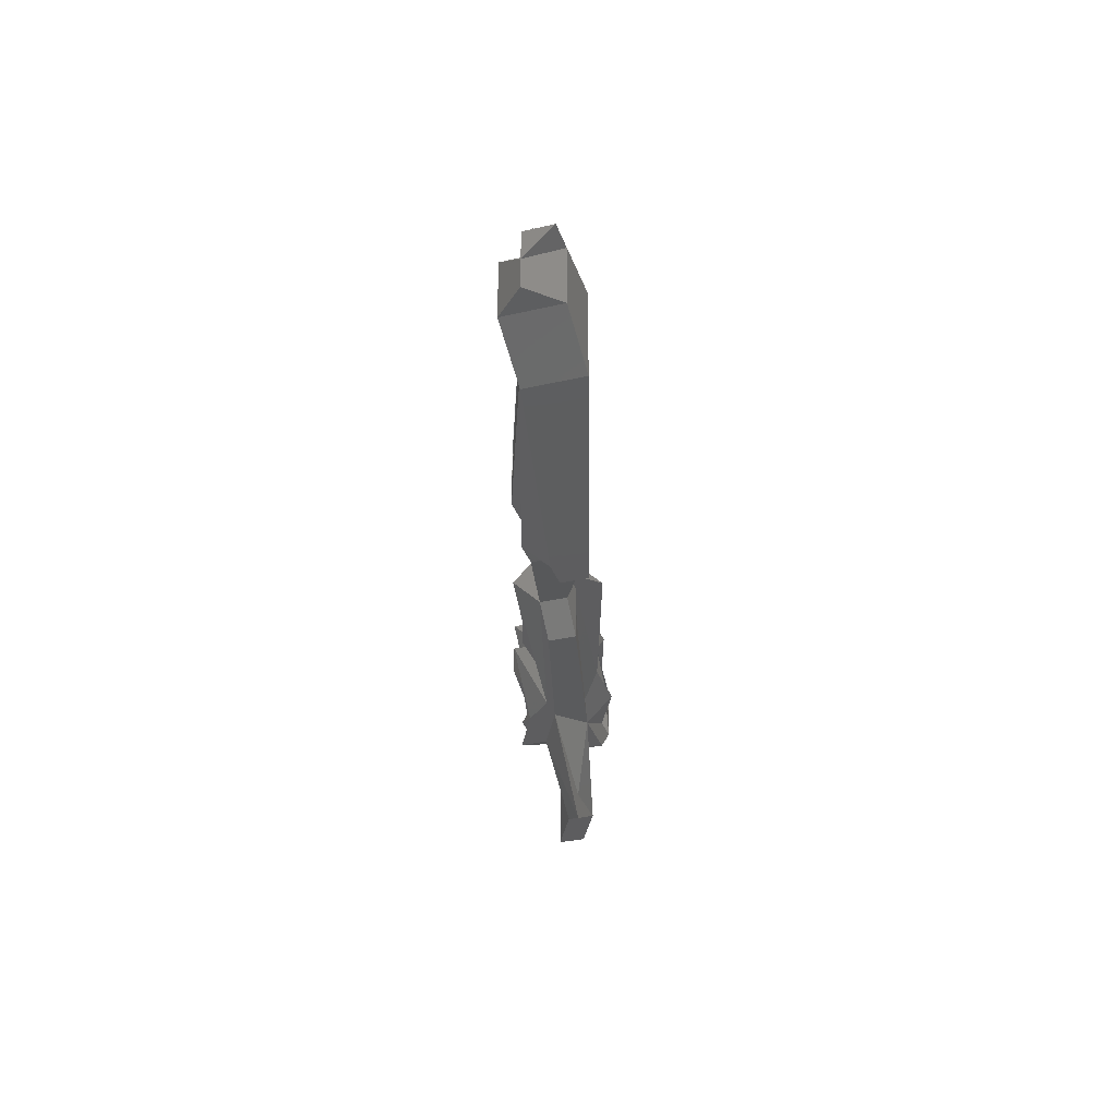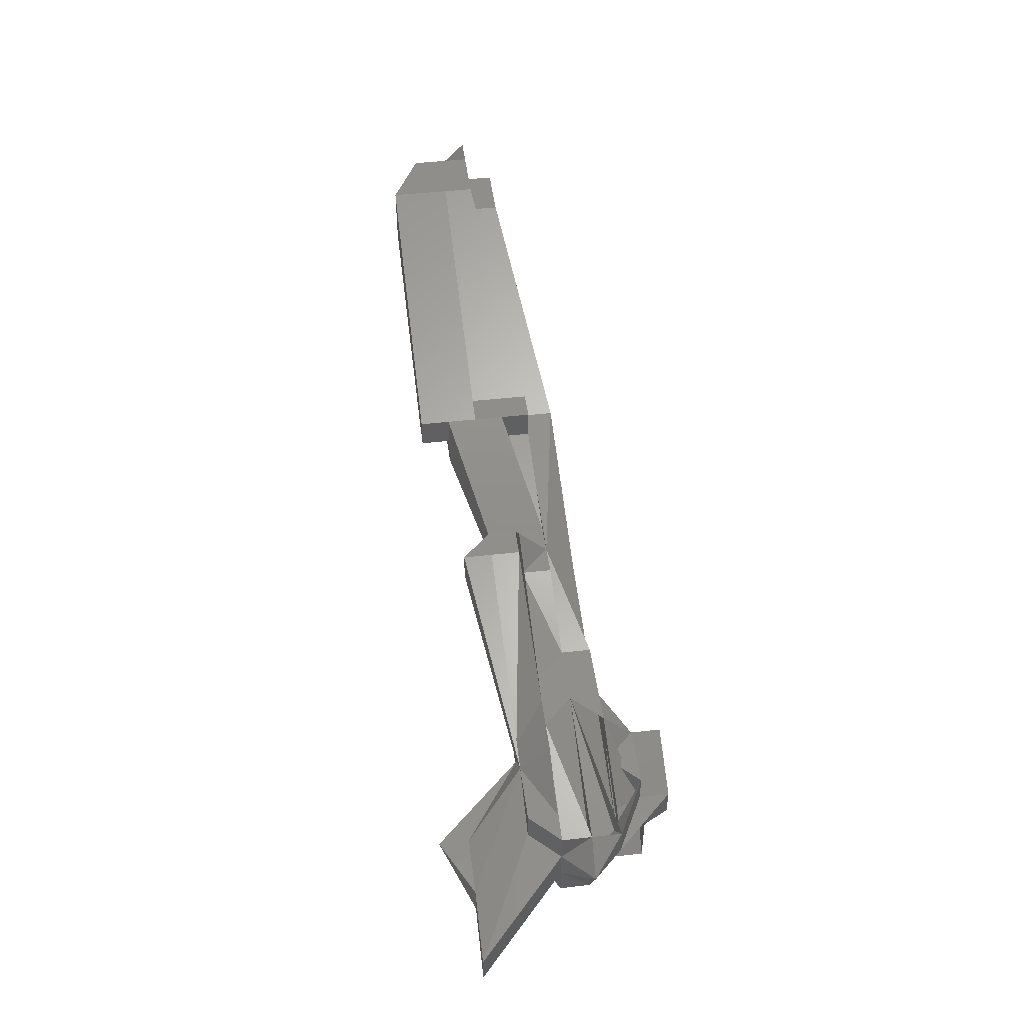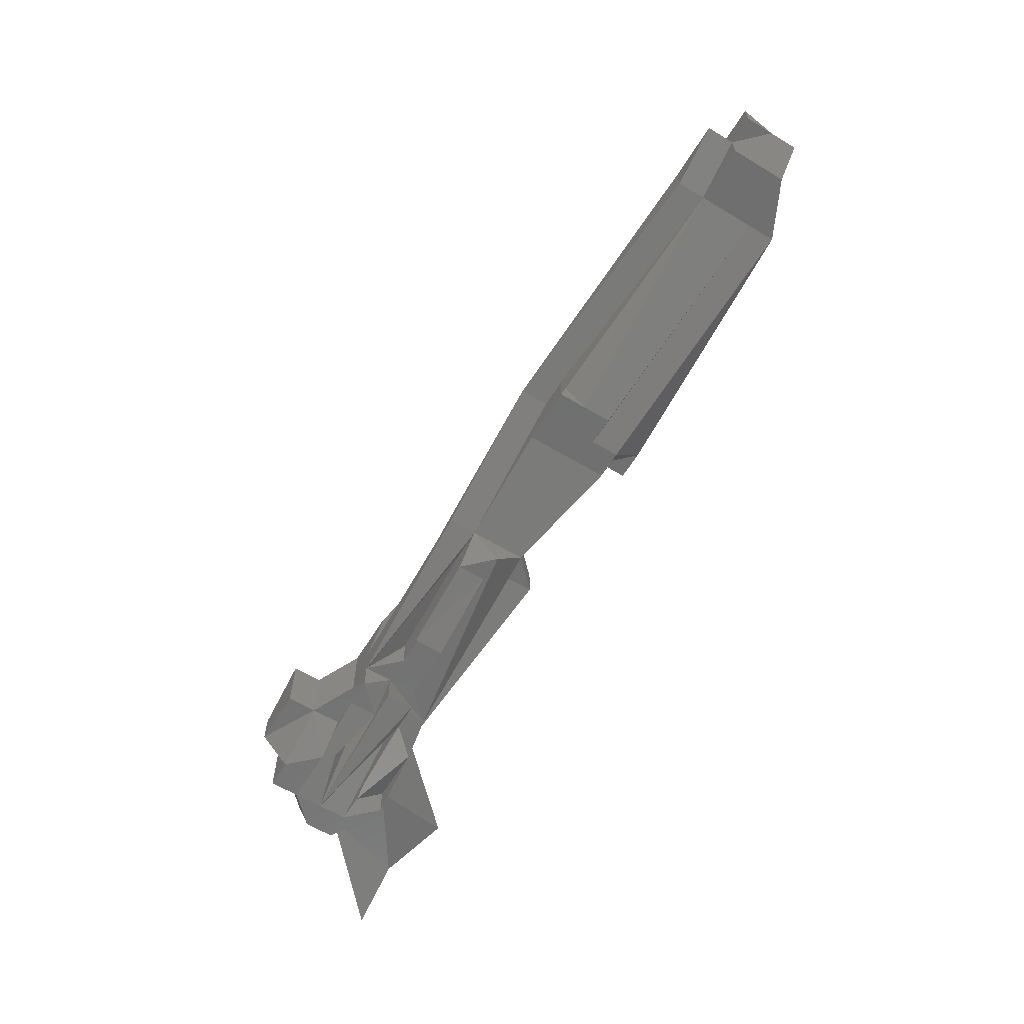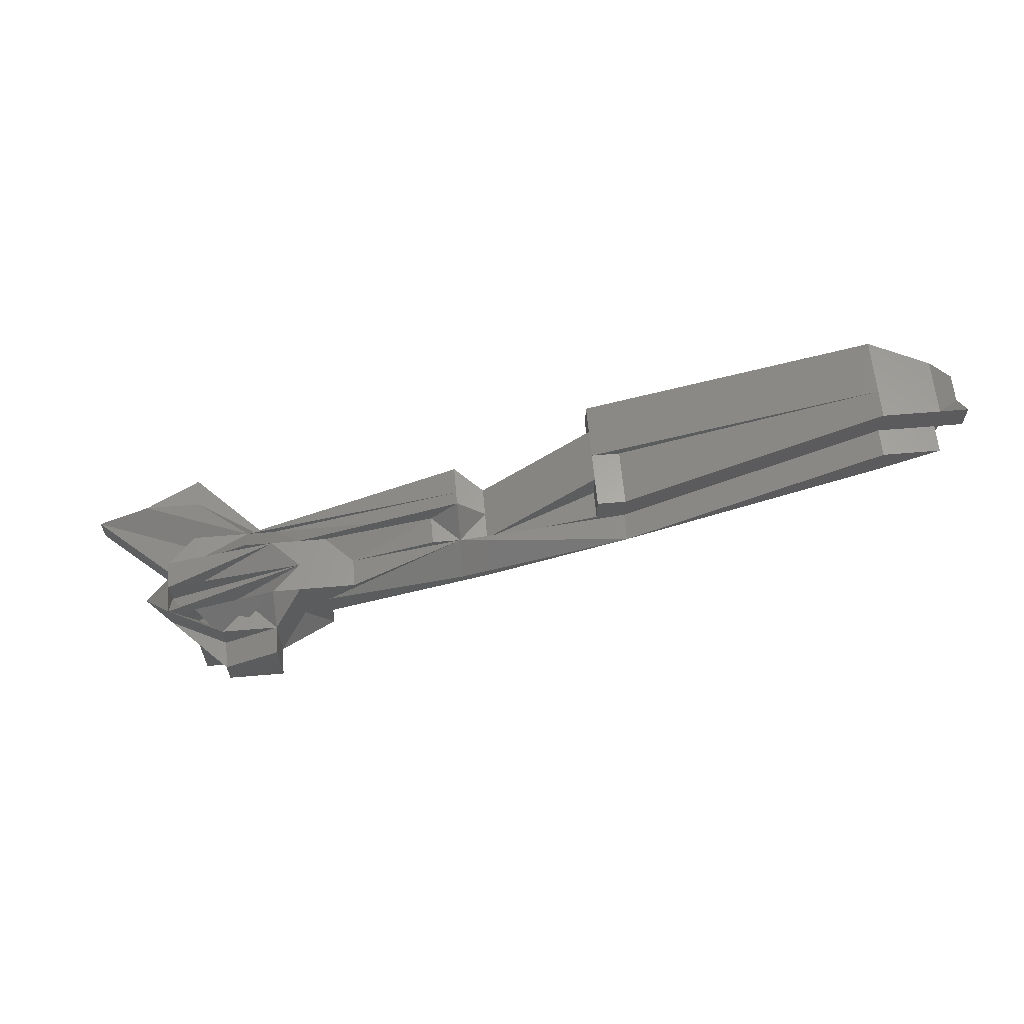
<metadata>
{"format":"stl","ext":"stl","renderer":"f3d","projection":"perspective","resolution":1024,"background":"white","views":[{"elev":-33.0,"azim":107.6,"up":"+Z"},{"elev":47.2,"azim":-97.3,"up":"+Y"},{"elev":-61.6,"azim":58.5,"up":"+Y"},{"elev":61.9,"azim":-5.0,"up":"+Y"}]}
</metadata>
<code>
# stl→obj: 159 verts, 792 faces
v 1.299 -1.273 -1.32
v 1.299 -1.272 -1.32
v 1.308 -1.27 -1.321
v 1.31 -1.269 -1.321
v 1.308 -1.269 -1.321
v 1.309 -1.269 -1.322
v 1.308 -1.269 -1.322
v 1.308 -1.269 -1.323
v 1.309 -1.269 -1.323
v 1.308 -1.269 -1.324
v 1.31 -1.269 -1.323
v 1.308 -1.27 -1.324
v 1.31 -1.27 -1.323
v 1.308 -1.271 -1.324
v 1.31 -1.271 -1.323
v 1.308 -1.271 -1.323
v 1.299 -1.274 -1.323
v 1.299 -1.274 -1.322
v 1.288 -1.276 -1.319
v 1.288 -1.277 -1.319
v 1.293 -1.275 -1.319
v 1.299 -1.273 -1.319
v 1.308 -1.27 -1.32
v 1.31 -1.27 -1.32
v 1.308 -1.271 -1.32
v 1.294 -1.275 -1.319
v 1.284 -1.279 -1.318
v 1.283 -1.279 -1.319
v 1.283 -1.279 -1.32
v 1.282 -1.279 -1.32
v 1.283 -1.279 -1.321
v 1.282 -1.279 -1.321
v 1.284 -1.279 -1.322
v 1.284 -1.278 -1.322
v 1.286 -1.278 -1.322
v 1.287 -1.278 -1.321
v 1.287 -1.277 -1.322
v 1.288 -1.278 -1.32
v 1.288 -1.277 -1.32
v 1.287 -1.278 -1.32
v 1.288 -1.278 -1.319
v 1.286 -1.278 -1.319
v 1.286 -1.278 -1.318
v 1.285 -1.279 -1.319
v 1.287 -1.278 -1.319
v 1.287 -1.277 -1.32
v 1.287 -1.277 -1.321
v 1.283 -1.278 -1.321
v 1.284 -1.278 -1.319
v 1.285 -1.276 -1.322
v 1.283 -1.276 -1.321
v 1.283 -1.276 -1.322
v 1.282 -1.276 -1.321
v 1.282 -1.277 -1.321
v 1.282 -1.276 -1.32
v 1.281 -1.277 -1.32
v 1.282 -1.276 -1.319
v 1.282 -1.277 -1.319
v 1.284 -1.276 -1.318
v 1.285 -1.276 -1.319
v 1.286 -1.276 -1.318
v 1.286 -1.275 -1.319
v 1.287 -1.275 -1.319
v 1.287 -1.275 -1.32
v 1.288 -1.275 -1.32
v 1.286 -1.275 -1.321
v 1.287 -1.275 -1.321
v 1.285 -1.275 -1.321
v 1.285 -1.276 -1.321
v 1.287 -1.276 -1.319
v 1.284 -1.277 -1.318
v 1.283 -1.277 -1.319
v 1.282 -1.277 -1.32
v 1.284 -1.276 -1.321
v 1.311 -1.27 -1.323
v 1.31 -1.271 -1.322
v 1.311 -1.27 -1.322
v 1.31 -1.271 -1.321
v 1.31 -1.27 -1.321
v 1.311 -1.27 -1.321
v 1.311 -1.269 -1.321
v 1.31 -1.269 -1.322
v 1.286 -1.276 -1.322
v 1.283 -1.277 -1.322
v 1.287 -1.277 -1.319
v 1.282 -1.278 -1.321
v 1.286 -1.277 -1.322
v 1.293 -1.275 -1.323
v 1.293 -1.275 -1.322
v 1.298 -1.273 -1.32
v 1.294 -1.274 -1.32
v 1.298 -1.273 -1.321
v 1.298 -1.272 -1.321
v 1.294 -1.274 -1.321
v 1.298 -1.272 -1.322
v 1.294 -1.274 -1.322
v 1.294 -1.275 -1.32
v 1.298 -1.274 -1.32
v 1.298 -1.274 -1.321
v 1.294 -1.275 -1.321
v 1.298 -1.274 -1.322
v 1.298 -1.274 -1.323
v 1.298 -1.272 -1.32
v 1.298 -1.272 -1.323
v 1.299 -1.274 -1.321
v 1.299 -1.274 -1.32
v 1.299 -1.273 -1.324
v 1.298 -1.273 -1.324
v 1.298 -1.272 -1.324
v 1.293 -1.274 -1.32
v 1.293 -1.273 -1.321
v 1.293 -1.274 -1.321
v 1.293 -1.274 -1.322
v 1.294 -1.275 -1.322
v 1.294 -1.276 -1.321
v 1.289 -1.275 -1.32
v 1.289 -1.275 -1.319
v 1.289 -1.276 -1.32
v 1.293 -1.275 -1.32
v 1.289 -1.277 -1.32
v 1.293 -1.276 -1.32
v 1.293 -1.276 -1.321
v 1.293 -1.274 -1.323
v 1.298 -1.273 -1.323
v 1.3 -1.273 -1.32
v 1.3 -1.274 -1.32
v 1.3 -1.274 -1.321
v 1.3 -1.274 -1.322
v 1.299 -1.272 -1.322
v 1.299 -1.272 -1.321
v 1.308 -1.271 -1.322
v 1.308 -1.271 -1.321
v 1.283 -1.277 -1.318
v 1.283 -1.279 -1.318
v 1.292 -1.274 -1.321
v 1.286 -1.278 -1.317
v 1.284 -1.278 -1.317
v 1.284 -1.277 -1.317
v 1.286 -1.276 -1.317
v 1.288 -1.277 -1.321
v 1.289 -1.277 -1.321
v 1.288 -1.275 -1.321
v 1.292 -1.274 -1.32
v 1.29 -1.276 -1.32
v 1.29 -1.277 -1.32
v 1.29 -1.277 -1.321
v 1.288 -1.275 -1.319
v 1.283 -1.277 -1.324
v 1.283 -1.277 -1.325
v 1.281 -1.277 -1.324
v 1.281 -1.278 -1.324
v 1.279 -1.279 -1.324
v 1.279 -1.278 -1.324
v 1.287 -1.276 -1.32
v 1.286 -1.276 -1.321
v 1.288 -1.278 -1.321
v 1.284 -1.279 -1.321
v 1.283 -1.276 -1.319
v 1.284 -1.278 -1.318
f 1 1 1
f 1 1 2
f 1 2 3
f 2 3 3
f 3 3 4
f 3 4 5
f 4 5 4
f 5 4 5
f 4 5 6
f 5 6 7
f 6 7 6
f 7 6 7
f 6 7 6
f 7 6 8
f 6 8 9
f 8 9 10
f 9 10 9
f 10 9 10
f 9 10 11
f 10 11 12
f 11 12 13
f 12 13 12
f 13 12 13
f 12 13 14
f 13 14 15
f 14 15 14
f 15 14 16
f 14 16 17
f 16 17 18
f 19 20 19
f 20 19 19
f 19 19 21
f 19 21 21
f 21 21 22
f 21 22 22
f 22 22 23
f 22 23 23
f 23 23 23
f 23 23 23
f 23 23 24
f 23 24 24
f 24 24 24
f 24 24 24
f 24 24 25
f 24 25 25
f 25 25 25
f 25 25 25
f 25 25 22
f 25 22 1
f 22 1 26
f 1 26 26
f 26 26 19
f 26 19 20
f 27 28 28
f 28 28 29
f 28 29 30
f 29 30 31
f 30 31 32
f 31 32 33
f 32 33 34
f 33 34 35
f 34 35 35
f 35 35 36
f 35 36 37
f 36 37 38
f 37 38 39
f 38 39 40
f 39 40 41
f 40 41 42
f 41 42 43
f 42 43 44
f 43 44 27
f 44 27 28
f 45 40 46
f 40 46 38
f 46 38 47
f 38 47 36
f 47 36 35
f 36 35 35
f 35 35 34
f 35 34 33
f 34 33 48
f 33 48 31
f 48 31 29
f 31 29 29
f 29 29 28
f 29 28 28
f 28 28 49
f 28 49 44
f 49 44 42
f 44 42 42
f 42 42 45
f 42 45 40
f 50 51 52
f 51 52 53
f 52 53 54
f 53 54 55
f 54 55 56
f 55 56 57
f 56 57 58
f 57 58 59
f 58 59 59
f 59 59 60
f 59 60 61
f 60 61 62
f 61 62 63
f 62 63 64
f 63 64 65
f 64 65 66
f 65 66 67
f 66 67 68
f 67 68 50
f 68 50 51
f 69 68 66
f 68 66 66
f 66 66 64
f 66 64 64
f 64 64 70
f 64 70 62
f 70 62 60
f 62 60 60
f 60 60 71
f 60 71 59
f 71 59 72
f 59 72 57
f 72 57 73
f 57 73 55
f 73 55 54
f 55 54 53
f 54 53 74
f 53 74 51
f 74 51 69
f 51 69 68
f 11 13 75
f 13 75 13
f 75 13 75
f 13 75 15
f 75 15 75
f 15 75 15
f 75 15 75
f 15 75 76
f 75 76 77
f 76 77 76
f 77 76 77
f 76 77 78
f 77 78 77
f 78 77 79
f 77 79 80
f 79 80 79
f 80 79 80
f 79 80 81
f 79 79 81
f 79 81 4
f 81 4 81
f 4 81 4
f 81 4 4
f 4 4 6
f 4 6 82
f 6 82 6
f 82 6 82
f 6 82 6
f 82 6 82
f 6 82 9
f 82 9 11
f 9 11 9
f 11 9 11
f 9 11 11
f 11 11 11
f 11 11 75
f 83 83 50
f 83 50 50
f 50 50 52
f 50 52 84
f 52 84 54
f 84 54 54
f 54 54 56
f 54 56 56
f 56 56 58
f 56 58 58
f 58 58 59
f 58 59 71
f 59 71 61
f 71 61 61
f 61 61 70
f 61 70 85
f 11 75 11
f 75 11 75
f 11 75 11
f 75 11 75
f 11 75 82
f 75 82 75
f 82 75 82
f 75 82 77
f 82 77 82
f 77 82 77
f 82 77 4
f 77 4 77
f 4 77 81
f 77 81 80
f 81 80 81
f 80 81 80
f 43 43 27
f 43 27 27
f 27 27 28
f 27 28 28
f 28 28 30
f 28 30 30
f 30 30 32
f 30 32 86
f 32 86 34
f 86 34 34
f 34 34 35
f 34 35 87
f 35 87 87
f 87 87 88
f 87 88 89
f 90 91 90
f 91 90 91
f 90 91 92
f 91 92 91
f 92 91 93
f 91 93 91
f 93 91 93
f 91 93 94
f 93 94 93
f 94 93 94
f 93 94 95
f 94 95 94
f 95 94 96
f 97 90 97
f 90 97 98
f 97 98 97
f 98 97 99
f 97 99 100
f 99 100 99
f 100 99 100
f 99 100 99
f 100 99 100
f 99 100 101
f 100 101 100
f 101 100 101
f 100 101 102
f 1 90 1
f 90 1 90
f 1 90 103
f 90 103 92
f 103 92 93
f 92 93 93
f 93 93 93
f 93 93 93
f 93 93 93
f 93 93 93
f 93 93 95
f 93 95 95
f 95 95 104
f 17 18 101
f 18 101 18
f 101 18 101
f 18 101 105
f 101 105 99
f 105 99 105
f 99 105 99
f 105 99 105
f 99 105 99
f 105 99 106
f 99 106 98
f 106 98 1
f 98 1 90
f 17 14 107
f 14 107 14
f 107 14 108
f 14 108 12
f 108 12 108
f 12 108 12
f 108 12 109
f 12 109 10
f 109 10 104
f 10 104 10
f 104 10 95
f 10 95 8
f 95 8 7
f 91 110 91
f 110 91 110
f 91 110 91
f 110 91 110
f 91 110 91
f 110 91 110
f 91 110 94
f 110 94 111
f 94 111 94
f 111 94 111
f 94 111 94
f 111 94 112
f 94 112 113
f 114 100 114
f 100 114 100
f 114 100 115
f 100 115 100
f 115 100 115
f 100 115 100
f 115 100 115
f 100 115 97
f 115 97 97
f 97 97 97
f 97 97 97
f 97 97 97
f 97 97 97
f 110 116 110
f 116 110 116
f 110 116 110
f 116 110 116
f 110 116 110
f 116 110 117
f 110 117 110
f 117 110 117
f 110 117 110
f 117 110 116
f 110 116 110
f 116 110 118
f 119 118 119
f 118 119 118
f 119 118 119
f 118 119 118
f 119 118 119
f 118 119 120
f 119 120 121
f 120 121 120
f 121 120 121
f 120 121 120
f 121 120 119
f 120 119 120
f 120 122 120
f 122 120 122
f 120 122 120
f 122 120 122
f 120 122 120
f 122 120 121
f 120 121 120
f 121 120 121
f 120 121 120
f 121 120 121
f 120 121 120
f 121 120 119
f 94 96 113
f 96 113 96
f 113 96 113
f 96 113 96
f 113 96 123
f 96 123 96
f 123 96 88
f 96 88 114
f 88 114 88
f 114 88 114
f 88 114 89
f 114 89 114
f 95 104 104
f 104 104 109
f 104 109 124
f 109 124 108
f 124 108 124
f 108 124 108
f 124 108 124
f 108 124 107
f 124 107 124
f 107 124 17
f 124 17 102
f 17 102 101
f 110 116 110
f 116 110 116
f 110 116 110
f 116 110 116
f 110 116 110
f 116 110 116
f 110 116 110
f 116 110 116
f 110 116 110
f 116 110 116
f 110 116 110
f 116 110 116
f 125 1 126
f 1 126 106
f 126 106 127
f 106 127 105
f 127 105 127
f 105 127 105
f 127 105 127
f 105 127 105
f 127 105 128
f 105 128 18
f 128 18 18
f 7 95 129
f 95 129 93
f 129 93 130
f 93 130 93
f 130 93 130
f 93 130 93
f 130 93 2
f 93 2 103
f 2 103 2
f 103 2 1
f 19 19 21
f 19 21 26
f 21 26 22
f 26 22 22
f 22 22 23
f 22 23 25
f 23 25 23
f 25 23 25
f 23 25 24
f 25 24 24
f 15 16 15
f 16 15 131
f 15 131 76
f 131 76 131
f 76 131 76
f 131 76 132
f 76 132 78
f 132 78 132
f 78 132 79
f 132 79 79
f 128 128 127
f 128 127 127
f 127 127 127
f 127 127 127
f 127 127 127
f 127 127 127
f 127 127 125
f 127 125 126
f 128 131 127
f 131 127 131
f 127 131 127
f 131 127 131
f 127 131 127
f 131 127 132
f 127 132 125
f 132 125 132
f 7 7 7
f 7 7 7
f 7 7 5
f 7 5 5
f 5 5 5
f 5 5 5
f 5 5 3
f 5 3 3
f 16 131 131
f 131 131 131
f 131 131 131
f 131 131 131
f 131 131 132
f 131 132 132
f 132 132 132
f 132 132 132
f 133 134 27
f 134 27 28
f 27 28 28
f 28 28 58
f 28 58 30
f 58 30 56
f 30 56 86
f 56 86 54
f 129 129 130
f 129 130 130
f 130 130 130
f 130 130 130
f 130 130 2
f 130 2 2
f 2 2 2
f 2 2 2
f 7 129 7
f 129 7 130
f 7 130 5
f 130 5 130
f 5 130 5
f 130 5 2
f 5 2 3
f 2 3 2
f 111 135 111
f 135 111 110
f 111 110 110
f 110 110 110
f 110 110 110
f 110 110 110
f 110 110 110
f 110 110 110
f 97 119 97
f 119 97 121
f 97 121 97
f 121 97 121
f 97 121 115
f 121 115 122
f 115 122 115
f 122 115 115
f 136 136 137
f 136 137 137
f 137 137 138
f 137 138 138
f 138 138 139
f 138 139 139
f 139 139 136
f 139 136 136
f 114 37 115
f 37 115 140
f 115 140 141
f 140 141 39
f 141 39 120
f 39 120 39
f 120 39 39
f 35 34 47
f 34 47 48
f 47 48 46
f 48 46 29
f 46 29 45
f 29 45 28
f 45 28 49
f 113 113 83
f 113 83 112
f 83 112 67
f 112 67 111
f 67 111 142
f 111 142 135
f 142 135 116
f 74 69 54
f 69 54 66
f 54 66 73
f 66 73 64
f 73 64 72
f 64 72 70
f 72 70 60
f 119 119 121
f 119 121 121
f 121 121 122
f 121 122 121
f 122 121 122
f 121 122 122
f 95 104 96
f 104 96 124
f 96 124 96
f 124 96 124
f 96 124 96
f 124 96 96
f 120 39 120
f 39 120 20
f 120 20 118
f 20 118 20
f 118 20 119
f 20 119 97
f 124 124 96
f 124 96 124
f 96 124 114
f 124 114 102
f 114 102 114
f 102 114 100
f 137 138 27
f 138 27 133
f 27 133 133
f 133 133 58
f 133 58 58
f 58 58 28
f 116 116 116
f 116 116 116
f 116 116 116
f 116 116 116
f 116 116 117
f 116 117 116
f 70 19 19
f 19 19 21
f 19 21 110
f 21 110 22
f 110 22 1
f 22 1 1
f 135 116 143
f 116 143 116
f 143 116 143
f 116 143 116
f 143 116 110
f 116 110 116
f 118 118 120
f 118 120 144
f 120 144 120
f 144 120 145
f 120 145 141
f 145 141 146
f 88 88 87
f 88 87 123
f 87 123 50
f 123 50 113
f 50 113 83
f 113 83 83
f 119 118 121
f 118 121 144
f 121 144 122
f 144 122 145
f 122 145 122
f 145 122 146
f 135 135 143
f 135 143 110
f 143 110 143
f 110 143 110
f 143 110 110
f 110 110 110
f 19 19 117
f 19 117 147
f 117 147 116
f 147 116 65
f 116 65 116
f 65 116 116
f 79 24 25
f 24 25 25
f 25 25 25
f 25 25 25
f 25 25 1
f 25 1 1
f 1 1 1
f 1 1 26
f 1 26 97
f 26 97 20
f 50 87 148
f 87 148 149
f 148 149 150
f 149 150 151
f 150 151 152
f 1 125 1
f 125 1 132
f 1 132 25
f 132 25 79
f 25 79 25
f 83 50 67
f 50 67 67
f 67 67 142
f 67 142 65
f 54 153 84
f 153 84 150
f 84 150 50
f 150 50 148
f 35 37 37
f 37 37 37
f 37 37 39
f 37 39 140
f 154 58 64
f 58 64 73
f 64 73 64
f 73 64 55
f 114 37 89
f 37 89 37
f 89 37 87
f 37 87 35
f 23 23 23
f 23 23 23
f 23 23 24
f 23 24 79
f 20 20 85
f 20 85 41
f 85 41 43
f 41 43 43
f 51 66 54
f 66 54 66
f 54 66 54
f 66 54 155
f 136 43 137
f 43 137 27
f 137 27 27
f 27 27 28
f 29 46 29
f 46 29 38
f 29 38 29
f 38 29 156
f 31 47 31
f 47 31 47
f 31 47 157
f 47 157 35
f 87 149 34
f 149 34 151
f 34 151 86
f 151 86 152
f 1 1 1
f 1 1 23
f 1 23 23
f 23 23 23
f 1 1 1
f 1 1 23
f 1 23 3
f 23 3 79
f 1 1 1
f 1 1 25
f 1 25 25
f 25 25 25
f 65 65 63
f 65 63 147
f 63 147 19
f 19 19 63
f 19 63 70
f 63 70 61
f 20 39 41
f 39 41 39
f 41 39 39
f 79 132 132
f 132 132 125
f 132 125 126
f 15 16 16
f 16 16 128
f 16 128 18
f 61 139 71
f 139 71 138
f 71 138 133
f 116 116 135
f 116 135 135
f 45 42 28
f 42 28 49
f 153 54 152
f 54 152 86
f 117 116 110
f 116 110 110
f 60 62 71
f 62 71 158
f 23 22 23
f 22 23 1
f 97 97 90
f 97 90 1
f 129 129 7
f 129 7 7
f 43 61 136
f 61 136 139
f 57 58 64
f 58 64 64
f 138 139 137
f 139 137 136
f 2 2 3
f 2 3 3
f 90 91 1
f 91 1 110
f 118 118 119
f 118 119 119
f 128 128 16
f 128 16 131
f 125 126 132
f 126 132 132
f 133 58 133
f 58 133 58
f 28 28 134
f 28 134 159
f 70 64 72
f 64 72 57
f 70 19 85
f 19 85 20
f 66 53 66
f 53 66 55
f 28 58 28
f 58 28 58
f 29 29 40
f 29 40 40
f 65 65 116
f 65 116 142
f 64 66 73
f 66 73 55
f 159 133 28
f 133 28 58
f 79 24 79
f 24 79 24
f 55 73 64
f 73 64 64
f 26 20 20
f 20 20 85
f 133 133 159
f 133 159 134
f 29 29 36
f 29 36 156
f 63 58 62
f 58 62 158
f 35 157 35
f 157 35 34
f 28 28 40
f 28 40 45
f 40 85 29
f 85 29 28
f 19 117 110
f 117 110 110
f 141 146 122
f 146 122 122
f 36 47 31
f 47 31 29
f 36 31 36
f 31 36 31
f 68 51 66
f 51 66 51
f 49 45 42
f 23 79 23
f 141 115 122
f 79 3 4
f 152 150 153
f 43 85 61
f 60 72 71
f 133 71 58

</code>
